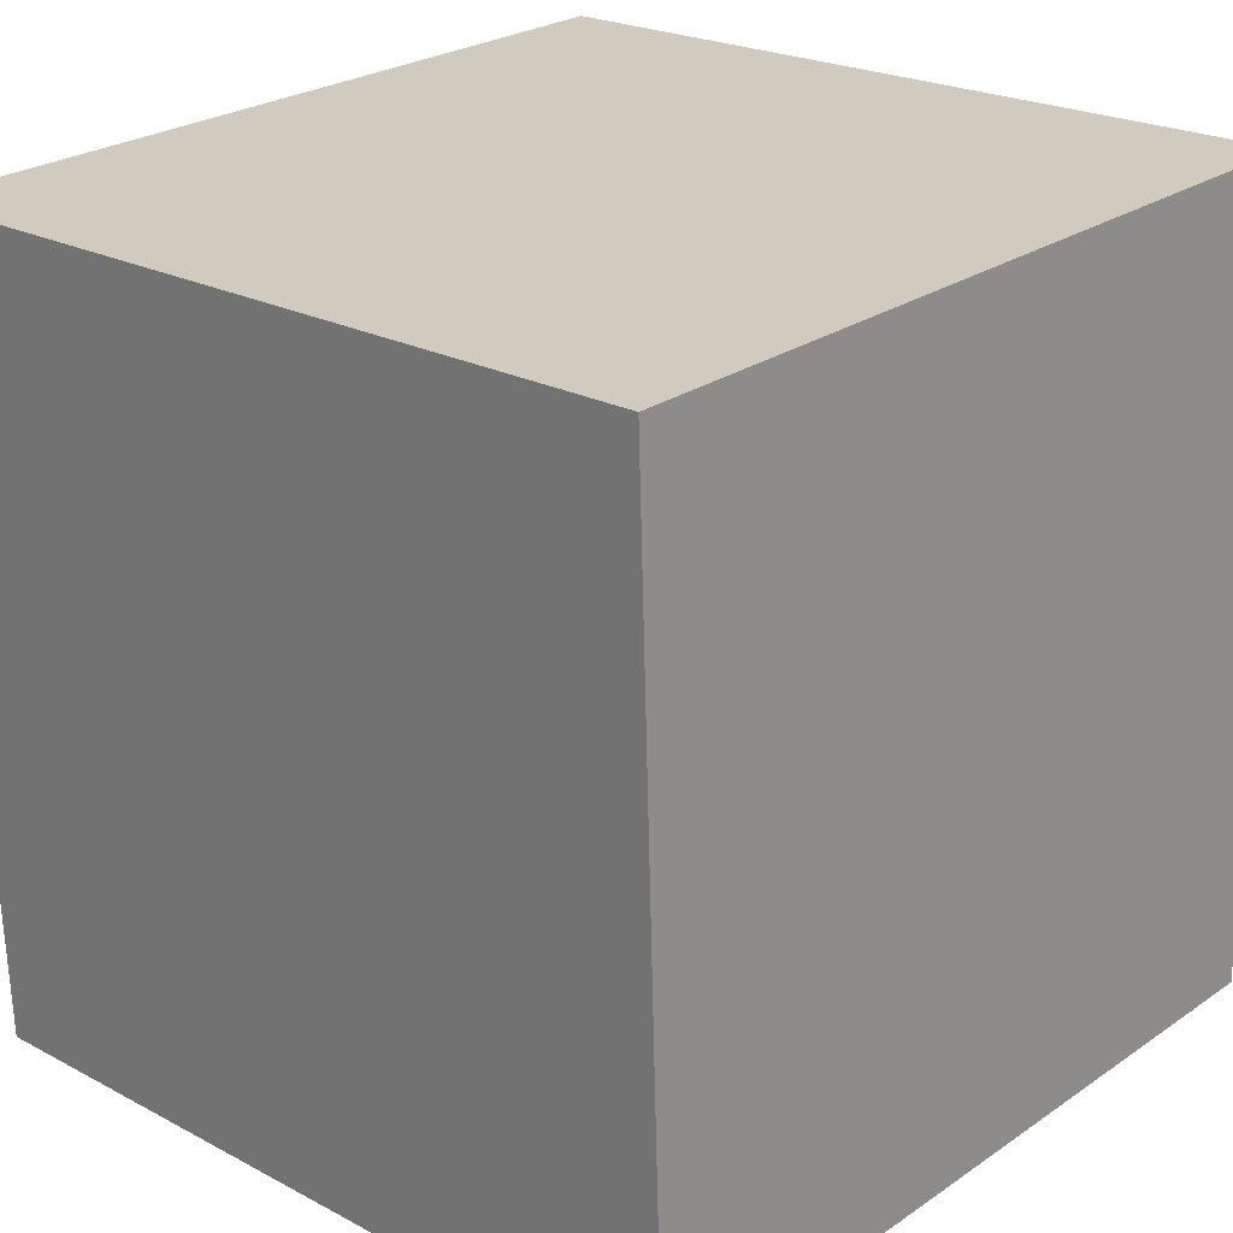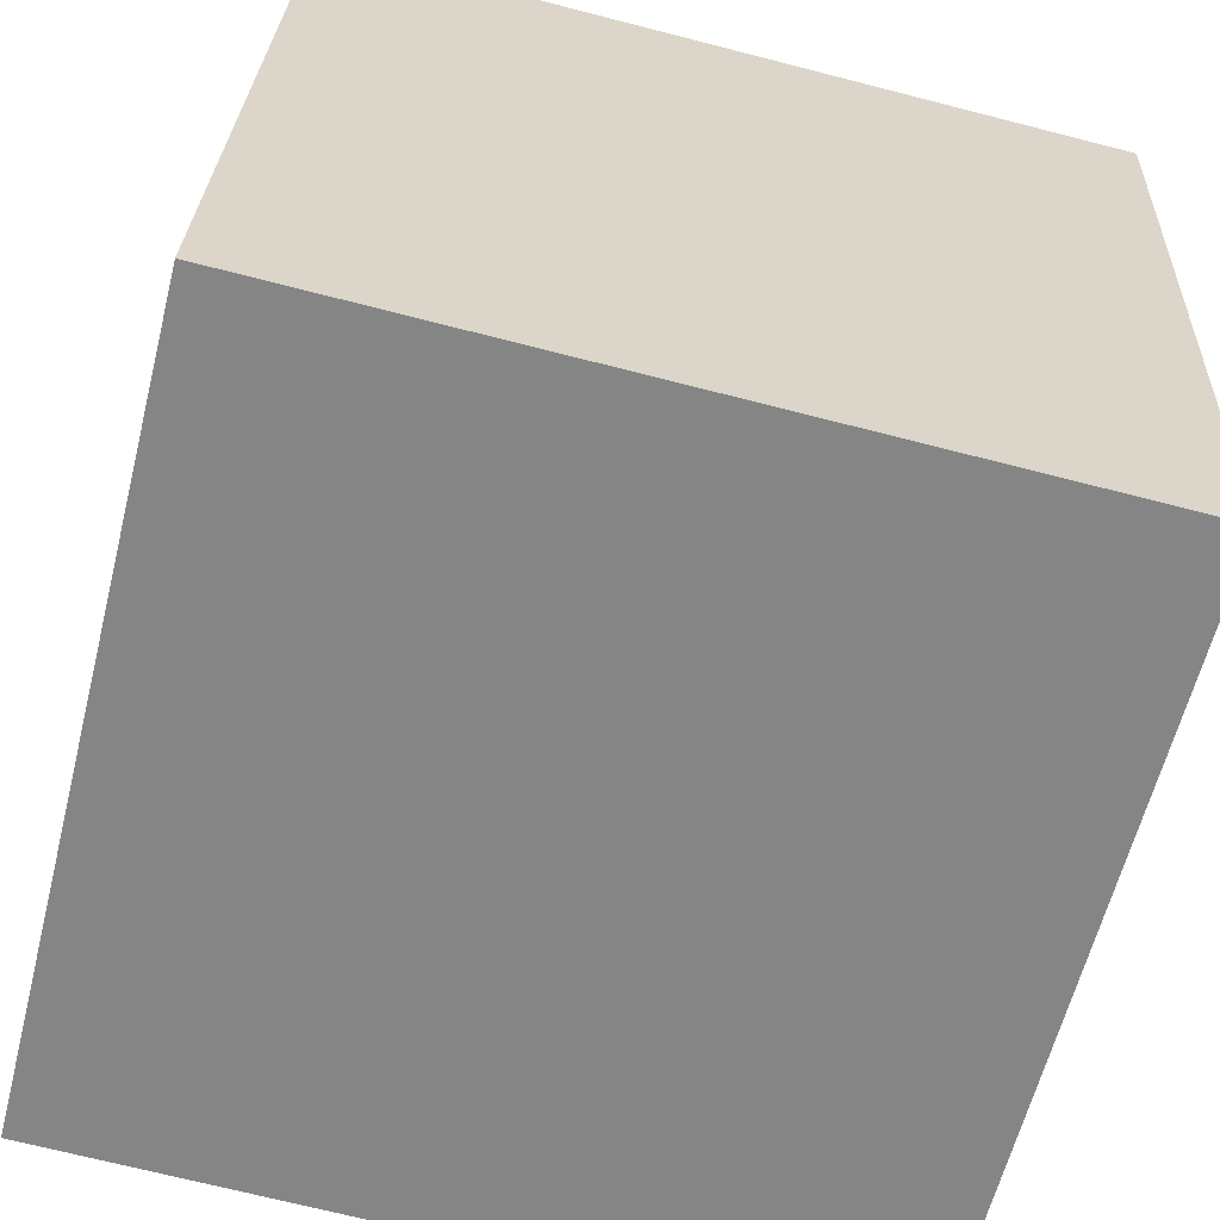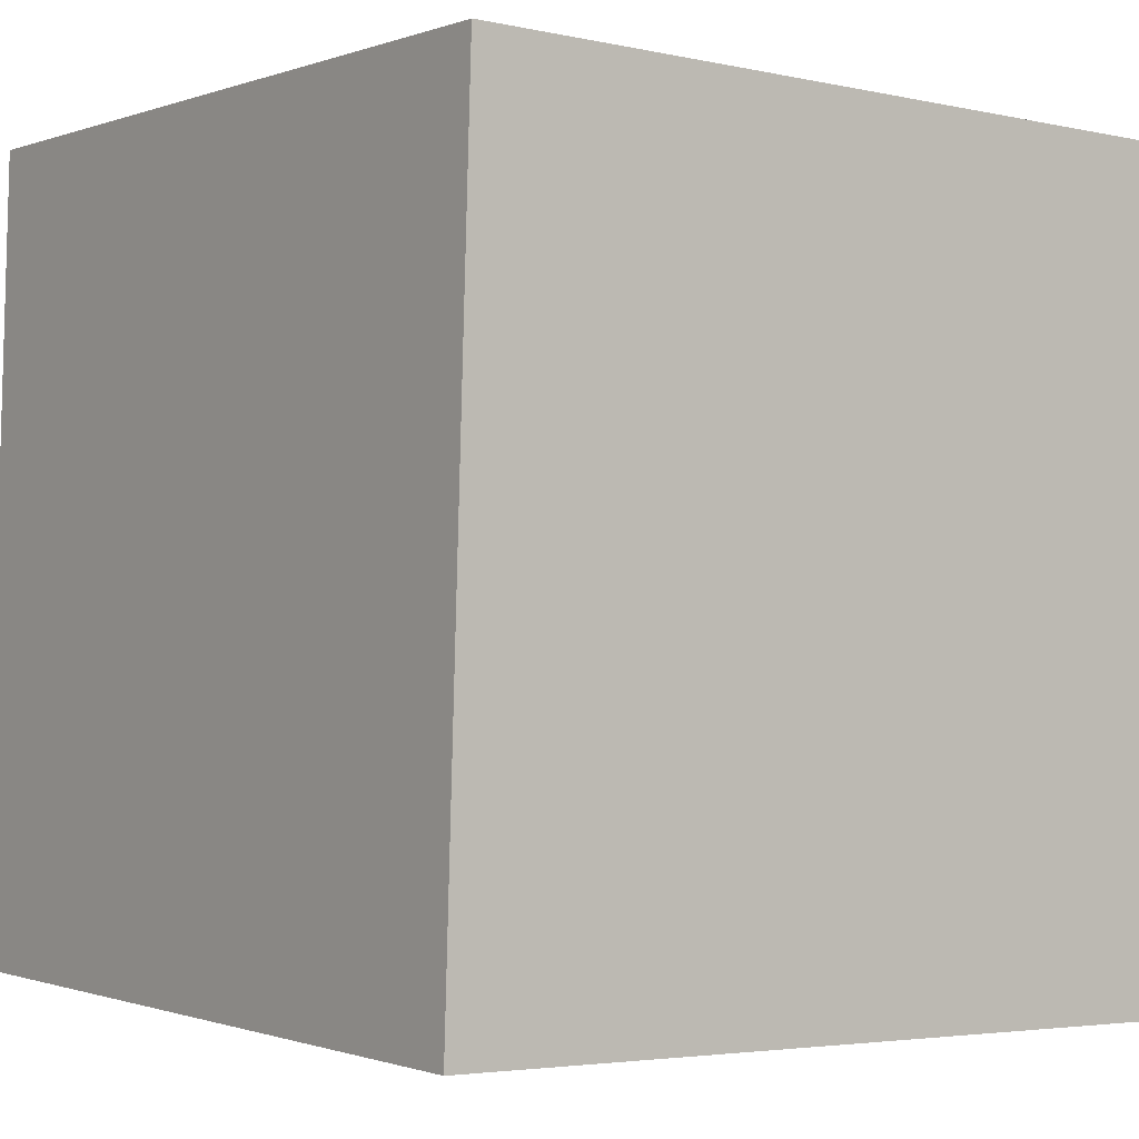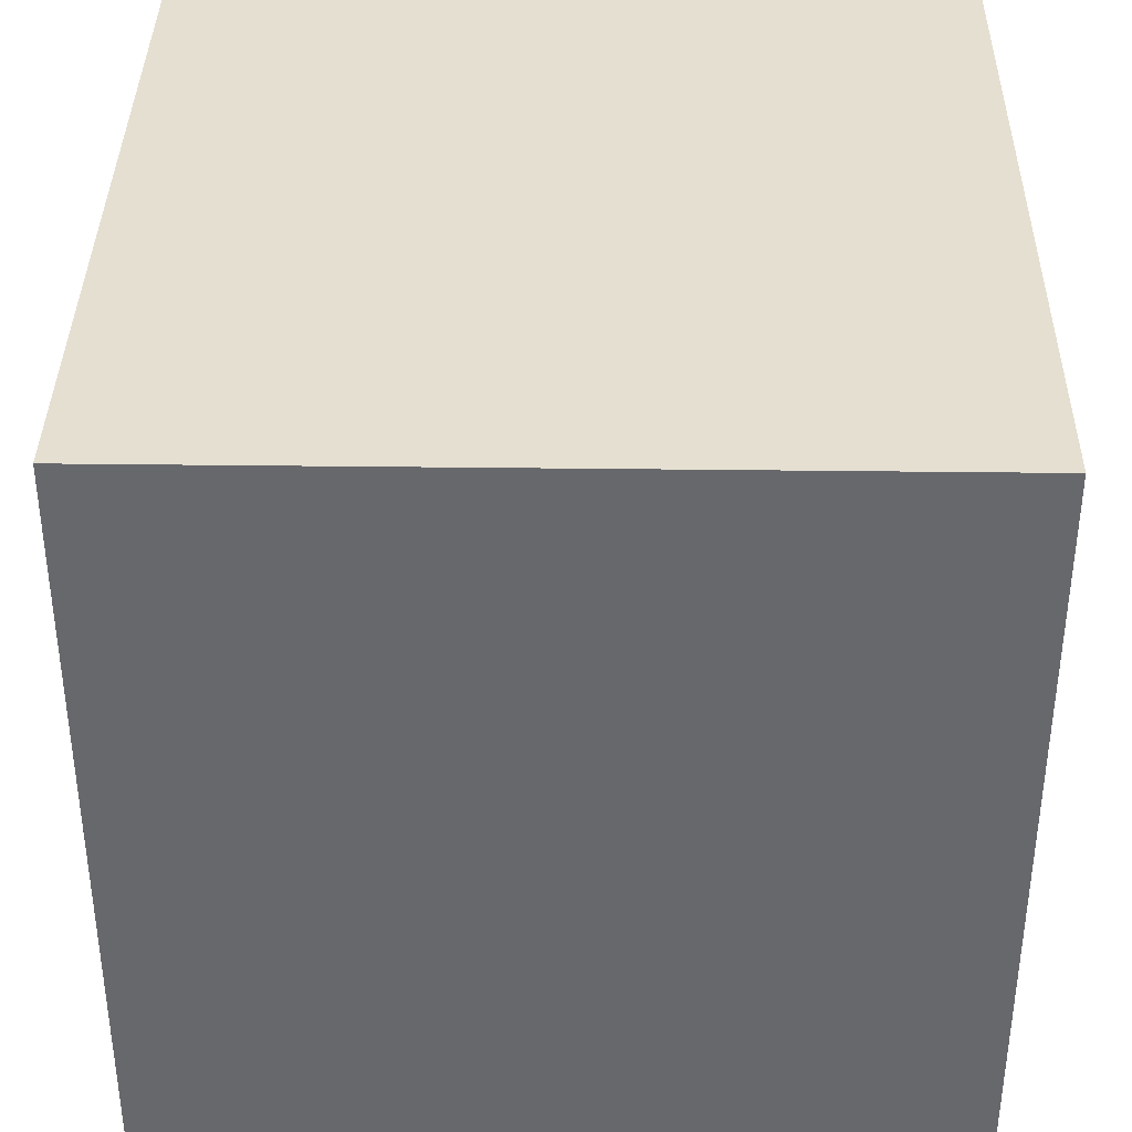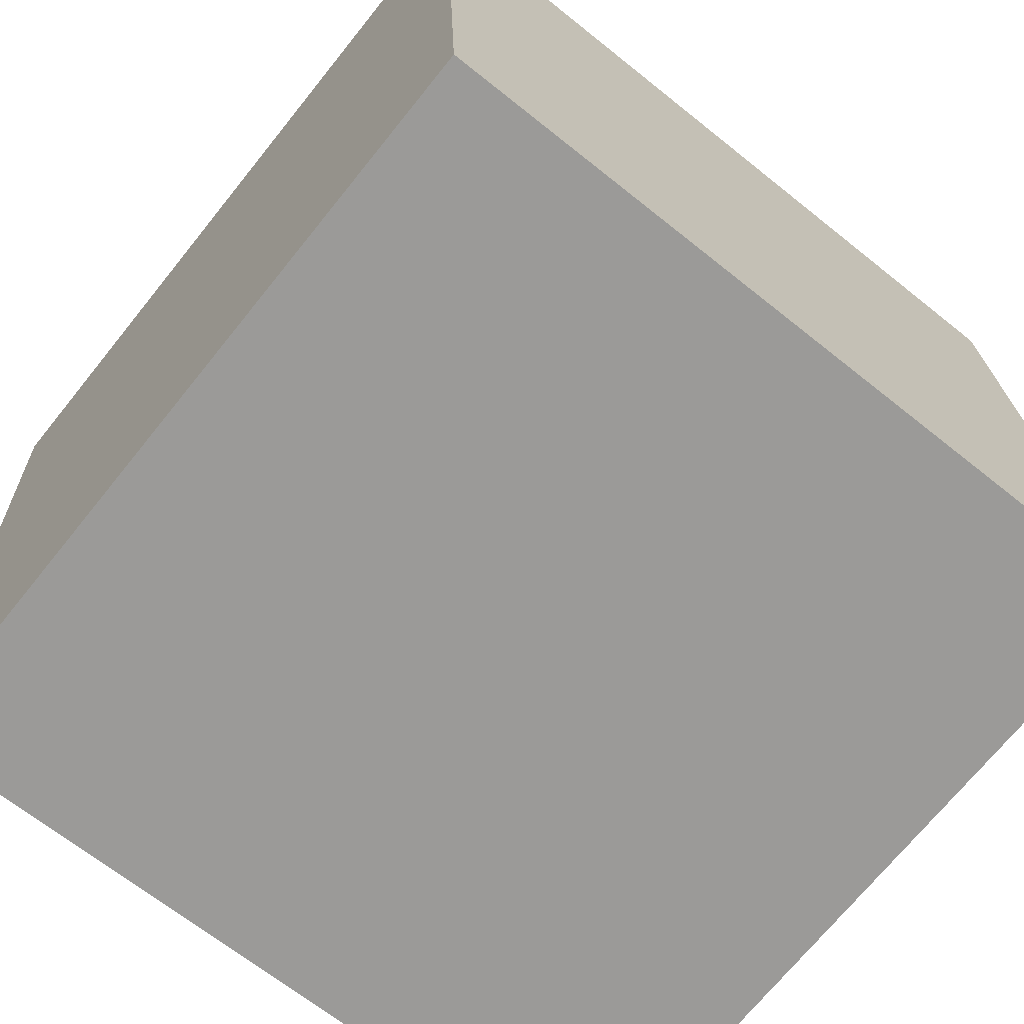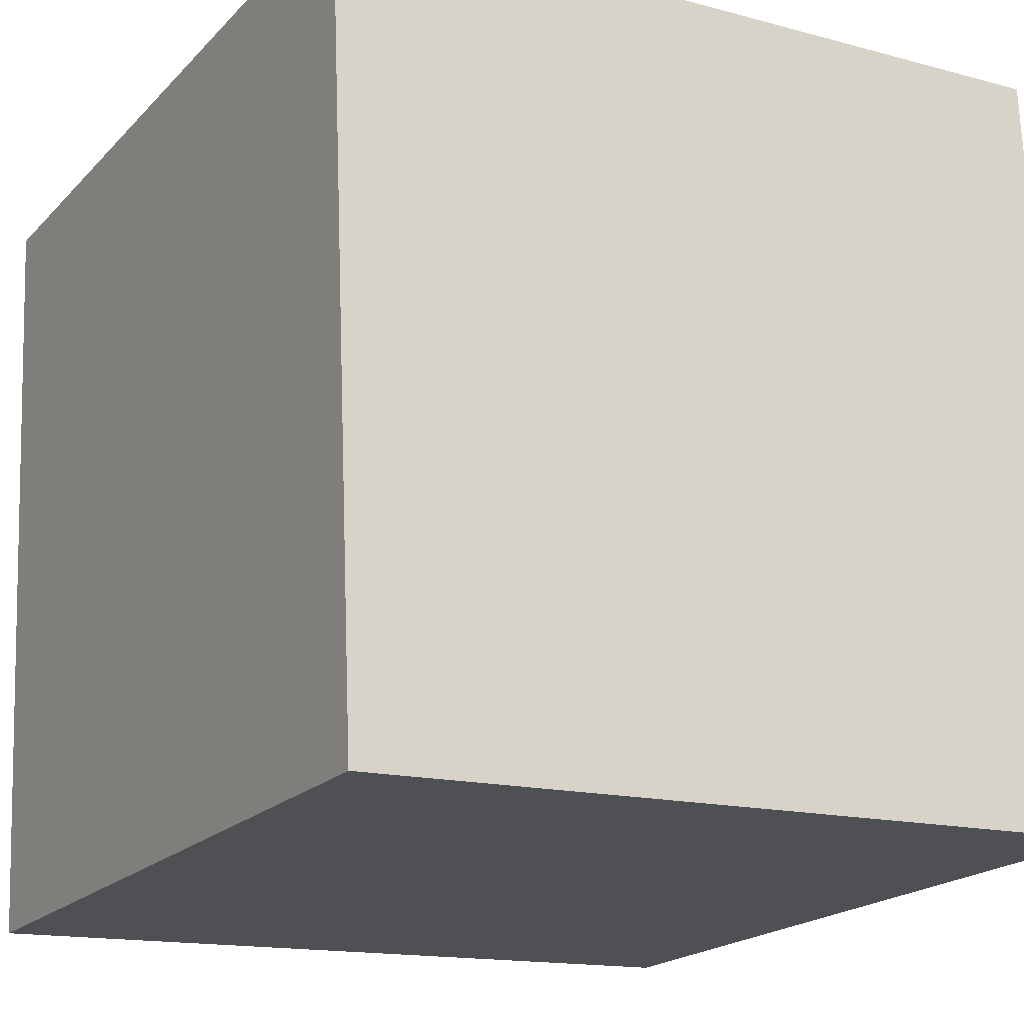
<metadata>
{"format":"obj","ext":"obj","renderer":"f3d","projection":"perspective","resolution":1024,"background":"white","views":[{"elev":22.1,"azim":-137.5,"up":"+Y"},{"elev":-61.3,"azim":75.9,"up":"+Y"},{"elev":-3.7,"azim":143.8,"up":"+Z"},{"elev":39.9,"azim":1.1,"up":"+Z"},{"elev":-70.9,"azim":-128.8,"up":"+Y"},{"elev":-19.9,"azim":-119.7,"up":"+Z"}]}
</metadata>
<code>
v 0.7192 0.7022 -0.2883
v 0.7191 0.7192 0.1113
v 0.7208 0.3195 0.1283
v 0.7192 0.7022 -0.2883
v 0.7208 0.3195 0.1283
v 0.7209 0.3025 -0.2713
v 0.3192 0.7005 -0.2883
v 0.3209 0.3008 -0.2713
v 0.3208 0.3178 0.1283
v 0.3192 0.7005 -0.2883
v 0.3208 0.3178 0.1283
v 0.3191 0.7175 0.1113
v 0.7192 0.7022 -0.2883
v 0.3192 0.7005 -0.2883
v 0.3191 0.7175 0.1113
v 0.7192 0.7022 -0.2883
v 0.3191 0.7175 0.1113
v 0.7191 0.7192 0.1113
v 0.7191 0.7192 0.1113
v 0.3191 0.7175 0.1113
v 0.3208 0.3178 0.1283
v 0.7191 0.7192 0.1113
v 0.3208 0.3178 0.1283
v 0.7208 0.3195 0.1283
v 0.7208 0.3195 0.1283
v 0.3208 0.3178 0.1283
v 0.3209 0.3008 -0.2713
v 0.7208 0.3195 0.1283
v 0.3209 0.3008 -0.2713
v 0.7209 0.3025 -0.2713
v 0.3192 0.7005 -0.2883
v 0.7192 0.7022 -0.2883
v 0.7209 0.3025 -0.2713
v 0.3192 0.7005 -0.2883
v 0.7209 0.3025 -0.2713
v 0.3209 0.3008 -0.2713
f 1 2 3
f 4 5 6
f 7 8 9
f 10 11 12
f 13 14 15
f 16 17 18
f 19 20 21
f 22 23 24
f 25 26 27
f 28 29 30
f 31 32 33
f 34 35 36

</code>
